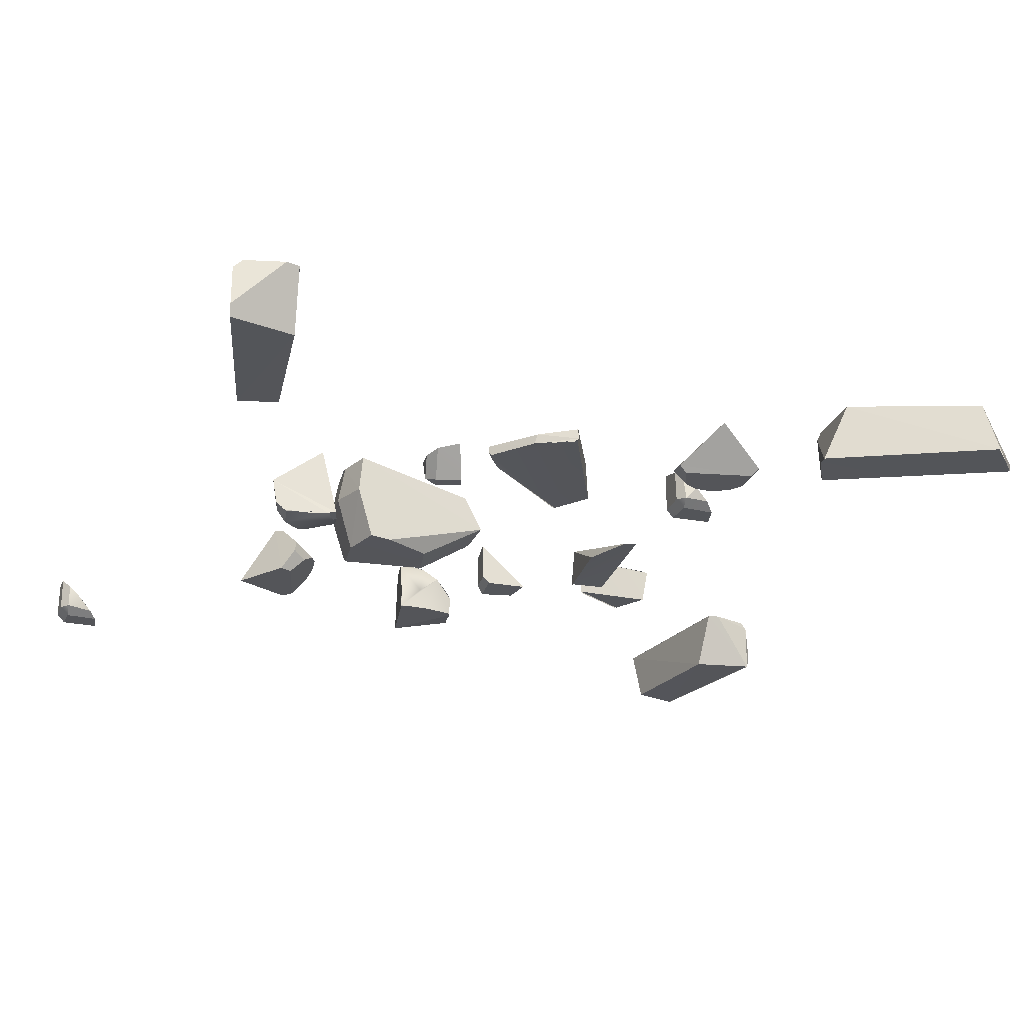
<metadata>
{"format":"obj","ext":"obj","renderer":"f3d","projection":"perspective","resolution":1024,"background":"white","views":[{"elev":-24.8,"azim":67.9,"up":"+Y"}]}
</metadata>
<code>
o Cube.007_cell.016
v -0.5597 1.585 -2.079
v -0.782 1.379 -1.96
v 0.3282 0.7026 -2.691
v 0.9338 1.051 1.235
v -0.1261 1.099 1.517
v 0.3119 0.7081 -2.685
v 0.8343 2.087 1.115
v 0.3219 1.615 -2.204
v 0.8785 -0.337 0.2595
v 0.9742 -0.3369 0.8388
v 0.3154 -0.3392 -0.9646
v -0.6872 -0.3402 -1.203
v -0.5456 0.5316 -2.6
v -1.303 1.842 1.234
v -1.095 2.067 1.234
v -1.305 1.12 1.338
v -0.1441 2.08 1.379
v -0.06079 -0.3415 1.112
v -1.048 -0.3373 0.9621
v 0.3219 1.615 -2.204
v 0.8785 -0.337 0.2595
v 0.3155 -0.3391 -0.9646
v -0.7133 -0.307 -1.265
v -0.6846 -0.3412 -1.202
v 0.9742 -0.3369 0.8388
v -0.4634 0.5652 -2.637
v -0.5758 0.501 -2.558
v -1.303 1.842 1.234
v -1.313 1.12 1.337
v -1.095 2.067 1.234
v 0.8343 2.087 1.115
v -1.115 -0.2661 0.9715
v -1.029 -0.3412 0.9633
v -1.283 0.7811 1.245
v -0.06308 -0.3414 1.112
v -0.04225 2.076 1.36
v -5.071 -0.1906 -12.42
v -8.48 -0.1701 -11.96
v -8.884 1.272 -11.89
v -9.085 1.266 -12.87
v -8.723 -0.1901 -13.16
v -4.714 -0.1905 -14
v -4.361 1.278 -12.84
v -4.611 0.05065 -14.02
v -4.434 1.278 -12.52
v -4.644 1.107 -13.98
v -4.605 1.275 -13.8
v -8.884 1.272 -11.89
v -9.079 1.194 -12.94
v -9.083 1.27 -12.85
v -8.813 0.1476 -13.12
v -4.361 1.278 -12.84
v -4.705 -0.1811 -14
v -4.64 0.9382 -13.99
v -4.605 1.275 -13.8
v -4.642 1.118 -13.97
v -8.721 -0.1904 -13.14
v -4.43 1.278 -12.53
v -1.4 0.8079 -7.566
v -0.6926 -0.2289 -8.321
v -1.637 -0.1257 -7.911
v -1.676 0.6412 -8.099
v -1.537 0.7783 -8.187
v -0.5931 0.6458 -8.373
v -0.6518 0.647 -8.454
v -0.7778 0.8254 -6.311
v -0.8855 -0.1925 -6.38
v -1.624 -0.2026 -7.874
v -1.594 -0.2289 -7.81
v -1.676 0.6412 -8.099
v -1.569 0.7622 -8.179
v -0.6183 0.6426 -8.461
v -0.7778 0.8254 -6.311
v -0.8836 -0.1937 -6.379
v -0.916 -0.2288 -6.44
v 10.97 -0.3178 6.069
v 7.581 -0.2922 5.461
v 7.198 0.9904 5.376
v 11.35 -0.0376 7.71
v 11.64 1.17 6.524
v 11.58 1.163 6.211
v 11.28 0.969 7.694
v 11.33 1.172 7.478
v 11.23 -0.3176 7.673
v 11.56 1.162 6.171
v 7.227 0.9914 5.382
v 6.953 0.976 6.374
v 6.957 0.6405 6.389
v 7.286 -0.3175 6.431
v 7.269 -0.2773 6.428
v 11.35 -0.0376 7.71
v 11.28 0.9693 7.694
v 11.64 1.17 6.524
v 11.33 1.172 7.478
v 11.23 -0.3176 7.673
v 6.971 0.9949 6.307
v 6.932 0.9051 6.398
v 11.58 1.163 6.197
v 5.079 -0.1468 -3.957
v 4.545 0.7408 -2.827
v 7.663 0.1018 -1.399
v 6.101 -0.0839 -0.8022
v 5.976 -0.1675 -0.9706
v 4.162 0.7028 -3.335
v 4.17 -0.1344 -3.359
v 4.294 0.8642 -3.384
v 6.071 0.2166 -0.8286
v 5.21 0.8203 -3.846
v 6.536 0.1019 -0.4964
v 8.169 0.1841 -2.314
v 8.128 -0.1675 -2.234
v 8.176 -0.08039 -2.322
v 7.662 -0.1446 -1.393
v 6.55 -0.116 -0.4998
v 8.169 0.1841 -2.314
v 4.172 0.739 -3.343
v 4.161 -0.09955 -3.371
v 5.976 -0.1675 -0.9706
v 4.221 -0.1675 -3.294
v 4.294 0.8641 -3.384
v 5.21 0.8203 -3.846
v 8.16 -0.1478 -2.291
v 6.605 -0.1628 -0.5448
v 6.536 0.1019 -0.4964
v 6.537 -0.0671 -0.4929
v 6.101 -0.0839 -0.8022
v 6.071 0.2166 -0.8286
v 7.593 -0.1395 -1.331
v 10.67 0.911 -8.814
v 12.28 0.7473 -11.85
v 12.43 -0.5072 -12.16
v 12.42 -0.5102 -12.13
v 10.36 -0.552 -8.244
v 11.41 -0.4935 -13.14
v 11.4 -0.2879 -13.15
v 11.25 0.7344 -12.88
v 9.068 0.9478 -8.964
v 10.09 -0.5516 -8.263
v 9.014 0.6988 -8.867
v 9.197 -0.5485 -8.809
v 9.034 -0.337 -8.9
v 9.068 0.9477 -8.964
v 11.4 -0.4578 -13.15
v 11.46 -0.5521 -13.09
v 11.4 -0.2878 -13.15
v 11.25 0.7341 -12.88
v 10.33 -0.5498 -8.238
v 9.014 0.6988 -8.867
v 9.198 -0.5497 -8.809
v 9.034 -0.337 -8.9
v -0.2316 0.7558 -5.891
v -0.5225 -0.05872 -6.711
v -0.3621 -0.1822 -6.825
v -0.2329 0.7486 -5.906
v -0.1595 0.7844 -6.735
v 2.872 -0.1822 -6.425
v 2.804 -0.1821 -6.127
v 2.682 -0.1158 -6.525
v -0.5081 -0.1822 -5.938
v -0.5823 -0.1159 -5.95
v 1.55 -0.1822 -5.635
v -0.1782 0.7886 -6.707
v -0.07883 0.7618 -6.766
v 2.872 -0.1821 -6.424
v -0.5787 -0.1385 -5.949
v 2.804 -0.1822 -6.127
v 1.55 -0.1822 -5.635
v -8.028 -0.3969 7.565
v -7.743 -0.1867 7.613
v -8.009 -0.1743 7.791
v -8.658 -0.397 7.542
v -8.603 -0.397 6.596
v -8.636 0.818 7.762
v -8.665 -0.1759 7.766
v -8.08 0.7064 7.784
v -7.788 0.4484 7.602
v -8.018 -0.3968 6.732
v -7.687 0.1594 7.346
v -7.713 -0.01282 7.174
v -7.804 -0.2381 6.935
v -8.658 -0.397 7.542
v -8.603 -0.397 6.596
v -8.636 0.818 7.762
v -8.665 -0.1759 7.766
v -8.08 0.7064 7.784
v -7.788 0.4484 7.602
v -8.018 -0.3968 6.732
v -7.685 0.1443 7.332
v -7.804 -0.2381 6.935
v -2.006 -0.0137 -3.504
v -2.157 -0.2036 -3.703
v -2.238 0.2249 -4.069
v -2.133 0.61 -3.684
v -1.951 0.8288 -3.479
v -2.024 0.7607 -3.541
v -1.338 0.9794 -3.392
v -1.941 -0.2036 -4.543
v -1.171 -0.2036 -4.629
v -2.042 -0.1449 -4.472
v -1.275 -0.1944 -3.574
v -1.298 -0.01454 -3.407
v -2.238 0.2249 -4.069
v -2.133 0.61 -3.684
v -1.171 -0.2036 -4.629
v -1.258 -0.2036 -3.745
v -1.944 -0.2019 -4.542
v -1.338 0.9794 -3.392
v -1.953 0.8274 -3.486
v -1.298 -0.01454 -3.407
v -1.276 -0.187 -3.566
v 5.121 -0.3876 0.4464
v 4.805 -0.3877 0.3491
v 4.858 -0.2804 0.6544
v 5.947 0.362 0.085
v 5.045 -0.3876 -0.2876
v 4.339 0.2869 -0.5043
v 5.331 -0.3876 -0.1836
v 4.879 0.1535 0.7273
v 4.661 0.1483 0.6154
v 4.235 0.1861 0.08349
v 4.43 0.1488 0.4571
v 5.68 0.2539 0.6099
v 5.273 0.1873 0.7714
v 5.947 0.3618 0.08501
v 5.328 -0.3871 -0.1847
v 4.865 0.1525 0.7239
v 5.045 -0.3876 -0.2876
v 4.43 0.1488 0.4571
v 5.68 0.2539 0.6099
v 5.274 0.1875 0.7708
v 4.235 0.1862 0.08329
v 4.339 0.2869 -0.5043
v 4.766 0.2494 -7.015
v 4.762 0.4812 -6.808
v 5.042 0.4312 -6.969
v 4.779 0.2493 -7.881
v 4.155 0.2555 -8.084
v 4.08 1.498 -6.843
v 5.049 0.4312 -7.605
v 4.051 0.255 -7.038
v 4.041 0.4633 -6.852
v 5.143 0.7425 -7.257
v 4.721 1.324 -6.806
v 4.975 1.096 -6.952
v 4.779 0.2493 -7.881
v 5.049 0.4312 -7.605
v 4.155 0.2555 -8.084
v 4.052 0.2516 -7.04
v 4.041 0.4633 -6.852
v 5.142 0.7376 -7.262
v 4.08 1.498 -6.843
v 4.721 1.324 -6.806
v 4.952 1.12 -6.936
v -3.769 -0.2472 3.304
v -4.129 -0.2479 1.633
v -2.522 -0.248 2.151
v -2.475 0.1566 1.756
v -2.715 0.3651 1.468
v -3.923 0.1805 1.266
v -3.119 0.4362 1.266
v -3.637 0.34 1.196
v -3.567 1.325 2.245
v -3.169 1.224 2.178
v -3.122 1.258 2.255
v -3.469 1.395 2.407
v -2.244 0.3164 2.131
v -3.494 1.423 2.41
v -2.353 0.625 2.063
v -2.394 -0.2477 2.469
v -4.41 -0.2478 1.824
v -4.3 0.4851 1.408
v -3.901 1.009 1.83
v -2.522 -0.248 2.151
v -2.475 0.1567 1.756
v -2.715 0.3651 1.468
v -4.129 -0.2479 1.633
v -3.923 0.1805 1.266
v -3.604 1.327 2.242
v -3.065 0.4336 1.285
v -3.304 0.4112 1.231
v -3.637 0.34 1.196
v -3.567 1.325 2.245
v -3.169 1.224 2.178
v -3.122 1.258 2.255
v -2.244 0.3171 2.131
v -2.354 0.626 2.063
v -3.47 1.395 2.408
v -2.394 -0.2477 2.47
v -4.41 -0.2478 1.824
v -4.33 0.3775 1.437
v -4.262 0.5432 1.442
v -3.901 1.009 1.83
v -4.031 0.4537 -2.393
v -5.977 -0.1121 -2.268
v -4.298 -0.119 -3.462
v -4.065 -0.1192 -2.041
v -4.062 -0.1191 -2.645
v -4.173 -0.119 -3.334
v -4.133 0.9237 -2.974
v -4.37 1.275 -2.613
v -4.612 1.434 -2.43
v -4.248 0.4183 -3.441
v -4.995 0.185 -3.568
v -5.254 1.406 -2.381
v -4.189 0.4992 -3.37
v -4.168 0.4869 -1.837
v -5.029 -0.1192 -3.581
v -5.086 -0.05987 -3.589
v -5.421 1.399 -2.133
v -4.645 1.409 -1.948
v -4.728 1.434 -1.968
v -5.421 1.399 -2.133
v -4.103 -0.1178 -1.822
v -4.062 -0.1191 -2.645
v -4.232 -0.1196 -3.429
v -4.133 0.9237 -2.974
v -4.37 1.275 -2.613
v -4.619 1.437 -2.428
v -4.525 1.392 -2.483
v -4.164 0.4525 -1.836
v -4.117 -0.1193 -1.826
v -4.265 0.4112 -3.444
v -4.995 0.185 -3.568
v -4.25 0.6898 -1.856
v -5.09 -0.06747 -3.592
v -4.508 1.27 -1.916
v -4.597 1.355 -1.937
v -5.254 1.406 -2.381
v 1.446 1.723 2.486
v -0.01139 0.2956 2.16
v 0.1076 -0.03857 2.424
v 0.2928 -0.1905 2.791
v 0.01738 0.893 2.144
v 0.6943 0.09996 3.518
v 0.8036 0.6778 3.657
v 0.5219 -0.1469 3.22
v 1.069 0.811 3.767
v 0.09989 1.071 1.91
v 0.1072 1.055 1.885
v 0.13 0.3962 1.733
v 1.652 -0.1381 2.093
v 1.274 -0.161 1.965
v 0.3297 0.1288 1.732
v 1.244 -0.1829 2.056
v 1.593 -0.1829 2.278
v 1.249 -0.1494 3.404
v 1.143 0.1286 3.669
v 1.688 -0.149 2.102
v -0.01139 0.2956 2.16
v 0.1079 -0.0393 2.424
v 0.3899 -0.1829 2.975
v 0.275 -0.1829 2.757
v 0.01738 0.893 2.144
v 0.6943 0.0998 3.518
v 0.5219 -0.1469 3.22
v 0.1005 1.073 1.907
v 1.069 0.811 3.767
v 0.13 0.396 1.733
v 0.3314 0.1283 1.733
v 1.274 -0.161 1.965
v 1.593 -0.1829 2.278
v 1.228 -0.105 3.458
v 1.143 0.1275 3.669
v 1.619 -0.1829 2.309
v 1.653 -0.137 2.093
v 1.426 -0.1829 2.883
v 0.8036 0.6778 3.657
v 1.244 -0.1829 2.056
v 6.692 0.6331 -6.859
v 8.636 0.9297 -6.316
v 6.651 0.4165 -5.871
v 6.866 0.2069 -5.669
v 7.526 0.05819 -5.514
v 6.832 1.431 -6.821
v 6.986 0.8403 -7.373
v 6.9 1.026 -7.222
v 7.243 0.377 -7.727
v 7.329 0.2961 -7.765
v 7.456 0.2076 -7.788
v 8.131 0.03651 -7.564
v 6.877 -0.1181 -6.014
v 6.693 -0.1182 -6.871
v 6.681 -0.118 -6.393
v 7.556 0.03017 -5.531
v 8.129 0.0331 -7.56
v 7.47 -0.1182 -5.731
v 7.282 -0.1183 -7.484
v 6.984 -0.1191 -7.302
v 7.946 -0.1183 -7.428
v 6.668 0.3931 -5.848
v 6.866 0.207 -5.669
v 7.555 0.03456 -5.525
v 6.678 0.8404 -6.268
v 6.765 1.277 -6.675
v 6.903 1.009 -7.237
v 6.845 1.429 -6.816
v 7.39 0.2363 -7.794
v 7.47 -0.1182 -5.731
v 8.12 0.05056 -7.578
v 6.693 -0.1182 -6.871
v 6.877 -0.1181 -6.014
v 6.681 -0.118 -6.393
v 7.282 -0.1183 -7.484
v 6.968 -0.1182 -7.287
v 7.946 -0.1183 -7.427
v -0.5597 1.585 -2.079
v -0.5597 1.585 -2.079
v -0.5597 1.585 -2.079
v -0.782 1.379 -1.96
v -0.782 1.379 -1.96
v 0.3282 0.7026 -2.691
v 0.3282 0.7026 -2.691
v 0.8785 -0.337 0.2595
v 0.9338 1.051 1.235
v 0.9742 -0.3369 0.8388
v 0.3155 -0.3391 -0.9646
v -1.303 1.842 1.234
v 0.8343 2.087 1.115
v -1.095 2.067 1.234
v -0.6872 -0.3402 -1.203
v -1.048 -0.3373 0.9621
v 0.3219 1.615 -2.204
v -0.5456 0.5316 -2.6
v -0.5456 0.5316 -2.6
v -5.071 -0.1906 -12.42
v -5.071 -0.1906 -12.42
v -8.48 -0.1701 -11.96
v -8.48 -0.1701 -11.96
v -8.884 1.272 -11.89
v -8.721 -0.1904 -13.14
v -4.361 1.278 -12.84
v -4.705 -0.1811 -14
v -4.705 -0.1811 -14
v -4.43 1.278 -12.53
v -9.085 1.266 -12.87
v -9.085 1.266 -12.87
v -4.644 1.107 -13.98
v -4.605 1.275 -13.8
v -1.4 0.8079 -7.566
v -1.4 0.8079 -7.566
v -0.7778 0.8254 -6.311
v -0.6926 -0.2289 -8.321
v -0.6926 -0.2289 -8.321
v -1.624 -0.2026 -7.874
v -1.676 0.6412 -8.099
v -1.569 0.7622 -8.179
v -0.6183 0.6426 -8.461
v -0.8855 -0.1925 -6.38
v 7.269 -0.2773 6.428
v 11.35 -0.0376 7.71
v 7.581 -0.2922 5.461
v 7.581 -0.2922 5.461
v 7.198 0.9904 5.376
v 11.64 1.17 6.524
v 10.97 -0.3178 6.069
v 10.97 -0.3178 6.069
v 11.58 1.163 6.197
v 11.23 -0.3176 7.673
v 11.28 0.969 7.694
v 6.953 0.976 6.374
v 6.953 0.976 6.374
v 11.33 1.172 7.478
v 4.545 0.7408 -2.827
v 4.545 0.7408 -2.827
v 4.294 0.8641 -3.384
v 6.071 0.2166 -0.8286
v 5.079 -0.1468 -3.957
v 5.079 -0.1468 -3.957
v 8.16 -0.1478 -2.291
v 7.663 0.1018 -1.399
v 6.536 0.1019 -0.4964
v 4.17 -0.1344 -3.359
v 5.21 0.8203 -3.846
v 8.169 0.1841 -2.314
v 10.67 0.911 -8.814
v 10.67 0.911 -8.814
v 12.28 0.7473 -11.85
v 12.28 0.7473 -11.85
v 12.43 -0.5072 -12.16
v 11.25 0.7341 -12.88
v 9.068 0.9477 -8.964
v 10.33 -0.5498 -8.238
v 10.33 -0.5498 -8.238
v 9.014 0.6988 -8.867
v 11.41 -0.4935 -13.14
v 11.41 -0.4935 -13.14
v 9.034 -0.337 -8.9
v 9.197 -0.5485 -8.809
v -0.2316 0.7558 -5.891
v -0.2316 0.7558 -5.891
v -0.3621 -0.1822 -6.825
v -0.3621 -0.1822 -6.825
v -0.3621 -0.1822 -6.825
v -0.5787 -0.1385 -5.949
v -0.5787 -0.1385 -5.949
v 1.55 -0.1822 -5.635
v -0.5225 -0.05872 -6.711
v -0.5225 -0.05872 -6.711
v -0.1595 0.7844 -6.735
v -0.1595 0.7844 -6.735
v 2.804 -0.1822 -6.127
v 2.872 -0.1822 -6.425
v -7.743 -0.1867 7.613
v -7.743 -0.1867 7.613
v -7.743 -0.1867 7.613
v -7.788 0.4484 7.602
v -8.028 -0.3969 7.565
v -8.028 -0.3969 7.565
v -8.009 -0.1743 7.791
v -8.009 -0.1743 7.791
v -8.658 -0.397 7.542
v -8.603 -0.397 6.596
v -8.636 0.818 7.762
v -8.08 0.7064 7.784
v -8.018 -0.3968 6.732
v -7.804 -0.2381 6.935
v -8.665 -0.1759 7.766
v -2.006 -0.0137 -3.504
v -2.006 -0.0137 -3.504
v -2.157 -0.2036 -3.703
v -2.157 -0.2036 -3.703
v -2.157 -0.2036 -3.703
v -1.298 -0.01454 -3.407
v -2.238 0.2249 -4.069
v -1.171 -0.2036 -4.629
v -1.953 0.8274 -3.486
v -1.944 -0.2019 -4.542
v -1.338 0.9794 -3.392
v -1.275 -0.1944 -3.574
v 5.121 -0.3876 0.4464
v 5.121 -0.3876 0.4464
v 4.858 -0.2804 0.6544
v 4.858 -0.2804 0.6544
v 4.858 -0.2804 0.6544
v 5.947 0.3618 0.08501
v 4.805 -0.3877 0.3491
v 4.805 -0.3877 0.3491
v 5.045 -0.3876 -0.2876
v 4.339 0.2869 -0.5043
v 4.235 0.1862 0.08329
v 4.43 0.1488 0.4571
v 5.68 0.2539 0.6099
v 5.274 0.1875 0.7708
v 5.331 -0.3876 -0.1836
v 4.762 0.4812 -6.808
v 4.762 0.4812 -6.808
v 4.041 0.4633 -6.852
v 4.779 0.2493 -7.881
v 5.049 0.4312 -7.605
v 5.042 0.4312 -6.969
v 5.042 0.4312 -6.969
v 5.042 0.4312 -6.969
v 5.042 0.4312 -6.969
v 4.766 0.2494 -7.015
v 4.766 0.2494 -7.015
v 4.155 0.2555 -8.084
v 4.08 1.498 -6.843
v 5.142 0.7376 -7.262
v 4.721 1.324 -6.806
v 4.952 1.12 -6.936
v 4.051 0.255 -7.038
v -4.129 -0.2479 1.633
v -2.522 -0.248 2.151
v -3.47 1.395 2.408
v -3.47 1.395 2.408
v -3.122 1.258 2.255
v -2.394 -0.2477 2.47
v -3.769 -0.2472 3.304
v -3.769 -0.2472 3.304
v -4.41 -0.2478 1.824
v -3.923 0.1805 1.266
v -4.3 0.4851 1.408
v -4.3 0.4851 1.408
v -3.637 0.34 1.196
v -2.715 0.3651 1.468
v -2.353 0.625 2.063
v -2.475 0.1566 1.756
v -2.244 0.3164 2.131
v -3.494 1.423 2.41
v -3.567 1.325 2.245
v -5.421 1.399 -2.133
v -4.117 -0.1193 -1.826
v -4.995 0.185 -3.568
v -5.977 -0.1121 -2.268
v -5.977 -0.1121 -2.268
v -5.254 1.406 -2.381
v -4.133 0.9237 -2.974
v -5.09 -0.06747 -3.592
v -4.232 -0.1196 -3.429
v -4.248 0.4183 -3.441
v -4.645 1.409 -1.948
v -4.612 1.434 -2.43
v 0.01738 0.893 2.144
v 0.8036 0.6778 3.657
v 0.1005 1.073 1.907
v 1.446 1.723 2.486
v 1.446 1.723 2.486
v 1.653 -0.137 2.093
v 1.653 -0.137 2.093
v 1.274 -0.161 1.965
v 1.069 0.811 3.767
v -0.01139 0.2956 2.16
v 0.13 0.3962 1.733
v 0.5219 -0.1469 3.22
v 1.249 -0.1494 3.404
v 0.1076 -0.03857 2.424
v 0.6943 0.09996 3.518
v 0.3297 0.1288 1.732
v 1.143 0.1286 3.669
v 8.636 0.9297 -6.316
v 8.636 0.9297 -6.316
v 6.845 1.429 -6.816
v 7.555 0.03456 -5.525
v 7.47 -0.1182 -5.731
v 7.39 0.2363 -7.794
v 7.39 0.2363 -7.794
v 6.651 0.4165 -5.871
v 6.681 -0.118 -6.393
v 8.131 0.03651 -7.564
v 7.946 -0.1183 -7.427
v 6.866 0.2069 -5.669
v 6.984 -0.1191 -7.302
v 6.693 -0.1182 -6.871
v 6.877 -0.1181 -6.014
v 7.282 -0.1183 -7.484
v 4.172 0.739 -3.343
v 5.976 -0.1675 -0.9706
v 6.55 -0.116 -0.4998
v 6.55 -0.116 -0.4998
v 6.101 -0.0839 -0.8022
f 416 411 413
f 27 412 24
f 51 428 50
f 434 426 432
f 444 442 448
f 94 450 454
f 96 78 97
f 97 78 449
f 90 456 458
f 83 460 459
f 464 117 118
f 122 628 472
f 414 35 415
f 496 166 490
f 497 499 492
f 502 493 155
f 188 506 503
f 509 507 504
f 188 503 516
f 176 179 177
f 521 202 527
f 520 203 524
f 226 533 230
f 530 532 536
f 533 226 228
f 546 555 550
f 551 250 253
f 558 552 246
f 284 567 285
f 568 567 565
f 262 579 265
f 578 256 577
f 572 255 270
f 319 316 322
f 353 594 601
f 601 595 353
f 348 345 341
f 335 347 337
f 334 605 609
f 374 395 369
f 32 35 16
f 31 25 3
f 414 36 5
f 7 407 419
f 6 408 8
f 409 406 13
f 420 9 18
f 417 424 19
f 30 2 28
f 14 5 36
f 425 48 427
f 432 431 434
f 56 52 433
f 39 43 47
f 42 435 437
f 57 37 38
f 438 46 40
f 69 74 439
f 446 70 440
f 68 63 447
f 66 60 72
f 65 59 73
f 91 455 457
f 76 453 98
f 449 78 77
f 84 82 88
f 86 462 81
f 127 101 121
f 128 124 125
f 115 468 473
f 100 120 116
f 99 104 106
f 102 109 107
f 630 103 114
f 112 470 128
f 475 480 481
f 479 146 478
f 144 145 479
f 484 476 142
f 148 149 483
f 139 136 485
f 486 133 138
f 131 129 147
f 134 140 141
f 154 498 495
f 501 158 162
f 156 161 494
f 159 151 160
f 152 153 165
f 512 184 183
f 517 514 173
f 515 511 172
f 507 174 181
f 189 168 187
f 170 186 185
f 525 201 210
f 208 523 207
f 206 529 522
f 518 203 520
f 200 190 191
f 195 196 197
f 215 535 225
f 544 542 531
f 538 540 216
f 227 530 536
f 212 541 231
f 543 211 229
f 556 241 557
f 232 221 218
f 559 547 545
f 245 561 247
f 234 560 252
f 249 555 546
f 233 549 235
f 287 283 282
f 237 243 242
f 570 564 292
f 275 563 277
f 575 263 264
f 580 260 272
f 257 268 266
f 271 261 259
f 273 254 289
f 312 323 588
f 324 327 581
f 313 293 306
f 587 313 314
f 310 304 309
f 307 303 302
f 293 300 591
f 591 300 592
f 296 294 295
f 368 599 361
f 357 362 364
f 349 352 355
f 595 601 597
f 359 356 365
f 343 344 332
f 338 603 602
f 345 346 336
f 330 608 606
f 392 390 391
f 612 393 390
f 404 620 381
f 405 611 613
f 389 615 399
f 372 386 384
f 395 622 623
f 617 369 382
f 371 624 621
f 388 397 403
f 377 376 370
f 24 23 27
f 27 26 412
f 412 22 24
f 50 49 51
f 51 430 428
f 428 429 50
f 94 92 450
f 90 452 456
f 126 466 464
f 464 626 117
f 117 119 118
f 118 126 464
f 472 467 122
f 122 113 628
f 628 627 472
f 414 5 35
f 177 182 513
f 513 175 176
f 176 178 179
f 179 180 177
f 177 513 176
f 285 286 284
f 284 565 567
f 578 269 256
f 572 571 255
f 322 583 586
f 586 318 319
f 319 317 316
f 316 305 322
f 322 586 319
f 335 607 347
f 334 604 605
f 16 34 32
f 32 33 35
f 35 5 16
f 3 20 31
f 31 4 25
f 25 21 3
f 414 418 36
f 419 17 7
f 7 422 407
f 6 423 408
f 18 421 420
f 420 11 9
f 9 10 18
f 19 29 417
f 417 410 424
f 424 12 19
f 30 1 2
f 36 15 14
f 14 16 5
f 425 58 48
f 433 54 56
f 56 55 52
f 47 436 39
f 39 45 43
f 437 44 42
f 42 41 435
f 57 53 37
f 445 61 69
f 69 75 74
f 74 441 439
f 439 445 69
f 447 443 68
f 68 62 63
f 66 67 60
f 73 64 65
f 65 71 59
f 457 93 91
f 91 95 455
f 76 451 453
f 88 89 84
f 84 79 82
f 82 461 88
f 81 85 86
f 86 87 462
f 462 80 81
f 465 463 127
f 127 471 101
f 101 474 121
f 121 465 127
f 125 123 128
f 128 470 124
f 115 469 468
f 106 108 99
f 99 105 104
f 102 629 109
f 128 111 112
f 112 110 470
f 475 477 480
f 479 145 146
f 144 143 145
f 484 482 476
f 148 150 149
f 485 487 139
f 139 137 136
f 136 135 485
f 138 488 486
f 486 132 133
f 131 130 129
f 154 500 498
f 162 489 501
f 501 164 158
f 158 163 162
f 494 491 156
f 156 157 161
f 159 167 151
f 512 171 184
f 517 510 514
f 515 508 511
f 507 509 174
f 189 169 168
f 170 505 186
f 210 205 525
f 525 528 201
f 208 519 523
f 206 198 529
f 518 526 203
f 200 209 190
f 197 199 192
f 192 193 195
f 195 194 196
f 196 204 197
f 197 192 195
f 215 539 535
f 544 214 542
f 538 537 540
f 227 217 530
f 212 213 541
f 543 534 211
f 556 248 241
f 218 223 222
f 222 224 232
f 232 220 221
f 221 219 218
f 218 222 232
f 559 238 547
f 245 554 561
f 234 553 560
f 249 240 555
f 233 548 549
f 287 566 283
f 239 236 237
f 237 251 243
f 243 244 242
f 242 239 237
f 291 290 570
f 570 569 564
f 564 278 292
f 292 291 570
f 277 281 280
f 280 279 275
f 275 274 563
f 563 562 277
f 277 280 275
f 264 576 575
f 575 260 263
f 580 263 260
f 260 574 573
f 272 267 580
f 260 573 272
f 257 258 268
f 289 276 273
f 273 288 254
f 588 584 312
f 312 328 323
f 581 585 582
f 582 320 324
f 324 326 327
f 327 311 581
f 581 582 324
f 589 590 587
f 587 293 313
f 314 589 587
f 310 301 304
f 302 315 307
f 307 308 303
f 591 306 293
f 293 299 300
f 298 297 296
f 296 321 294
f 294 325 295
f 295 298 296
f 368 600 599
f 598 596 357
f 357 363 362
f 362 366 364
f 364 598 357
f 355 354 367
f 367 593 349
f 349 350 352
f 352 351 355
f 355 367 349
f 365 360 359
f 359 358 356
f 356 329 365
f 332 331 343
f 343 342 344
f 602 333 338
f 338 339 603
f 336 332 344
f 345 348 346
f 336 344 345
f 330 340 608
f 392 610 390
f 390 610 612
f 612 394 393
f 402 400 404
f 404 387 620
f 620 398 381
f 381 402 404
f 613 614 405
f 405 619 611
f 399 385 389
f 389 625 615
f 384 373 372
f 372 401 386
f 623 369 395
f 395 616 622
f 382 618 617
f 617 374 369
f 371 383 624
f 370 380 379
f 379 378 377
f 377 375 376
f 376 396 370
f 370 379 377

</code>
